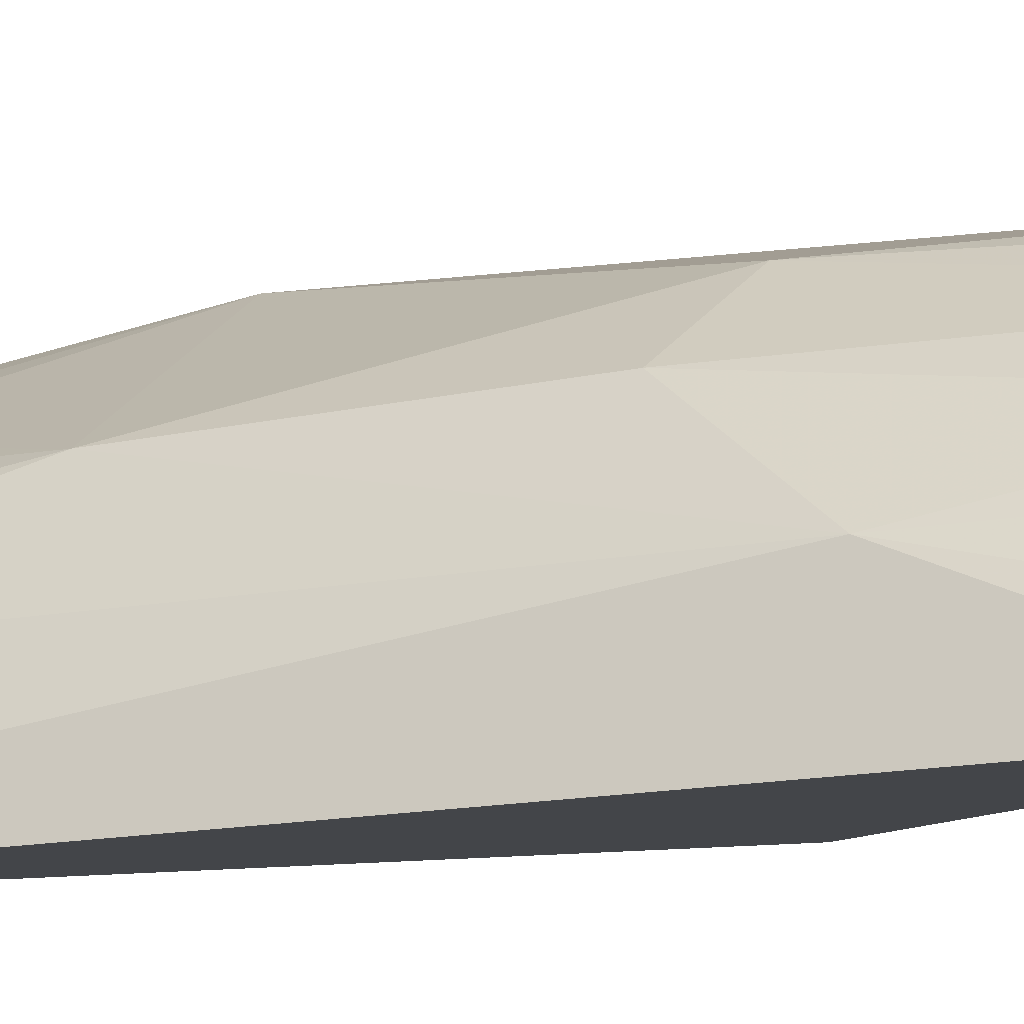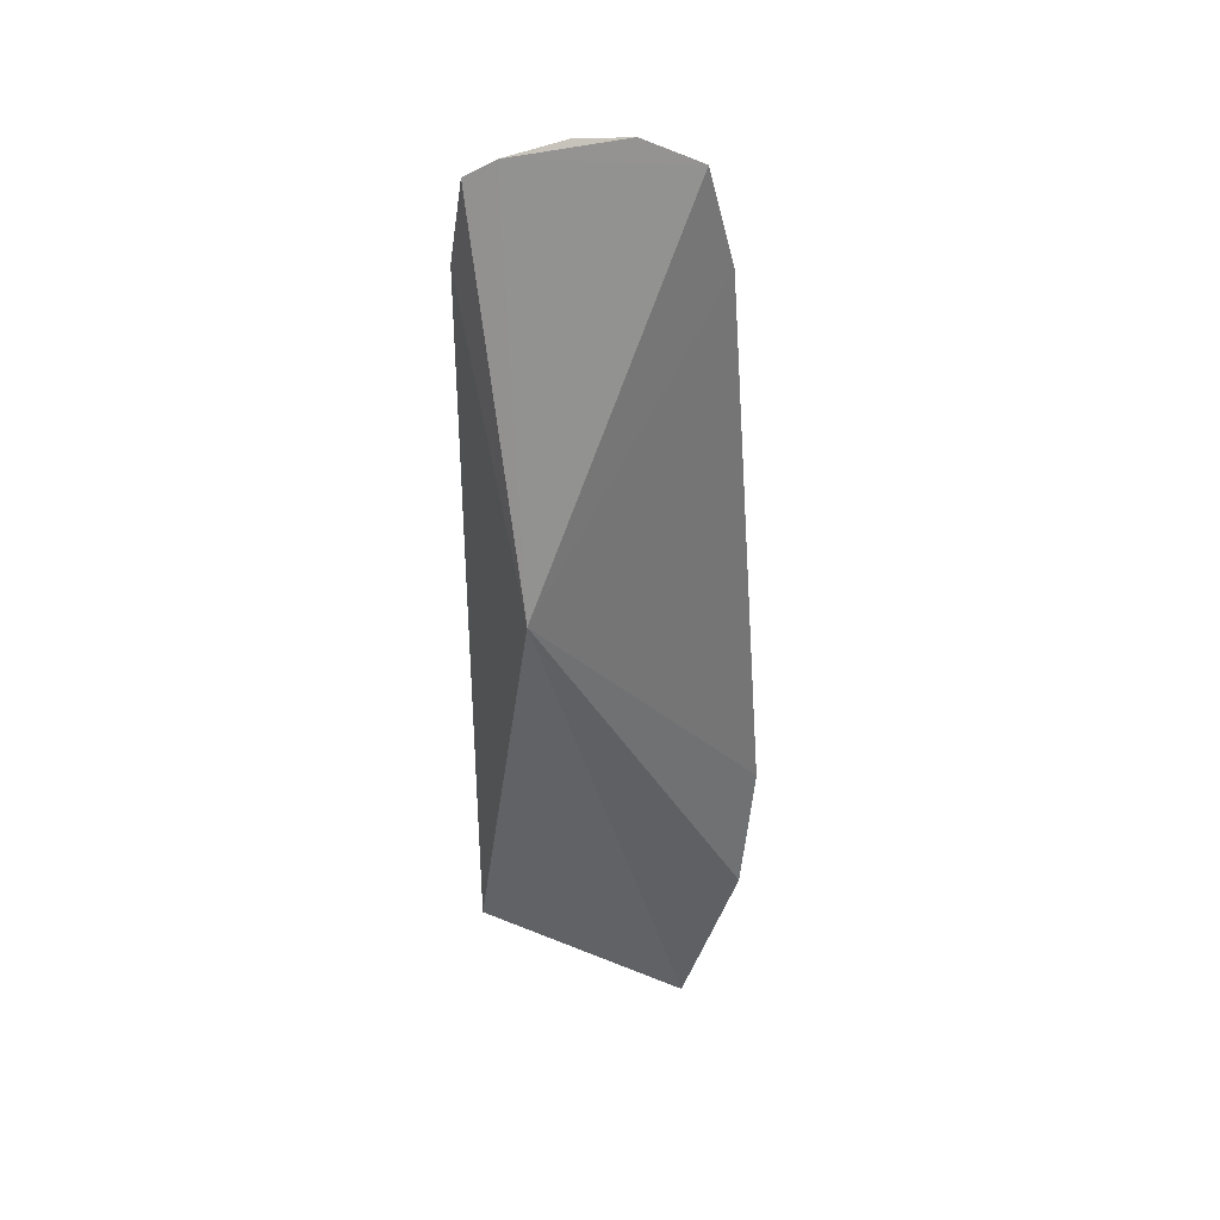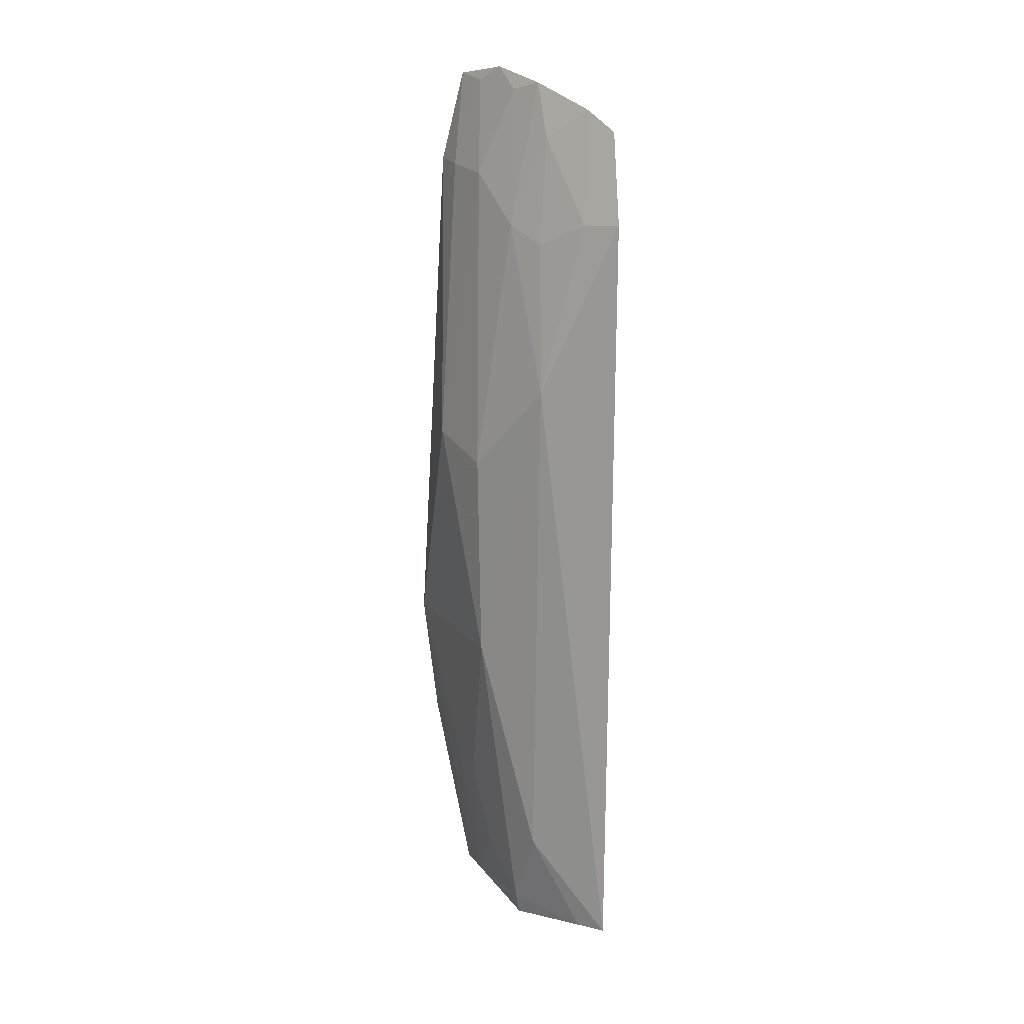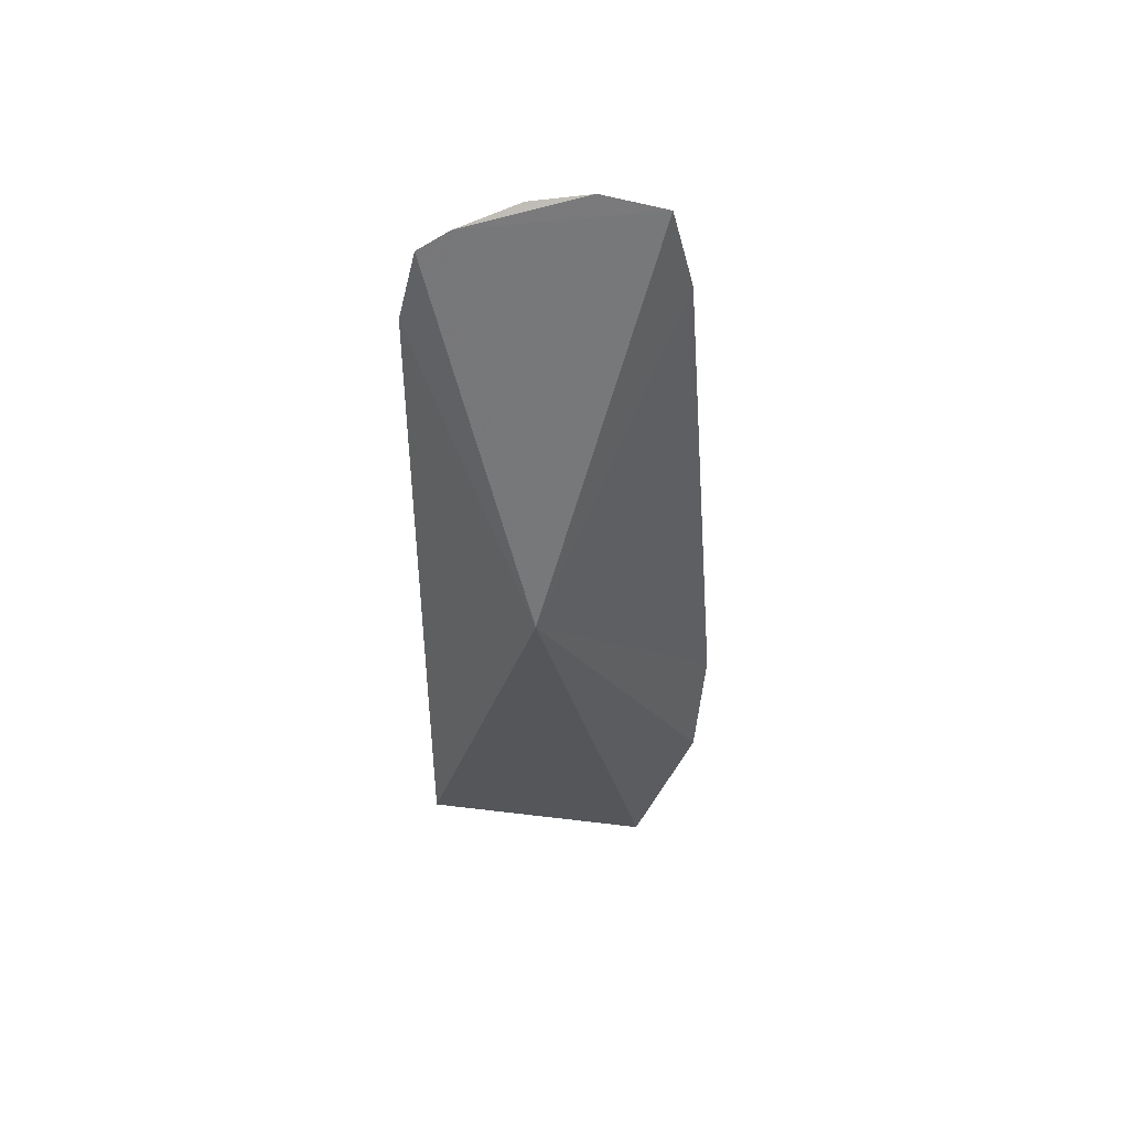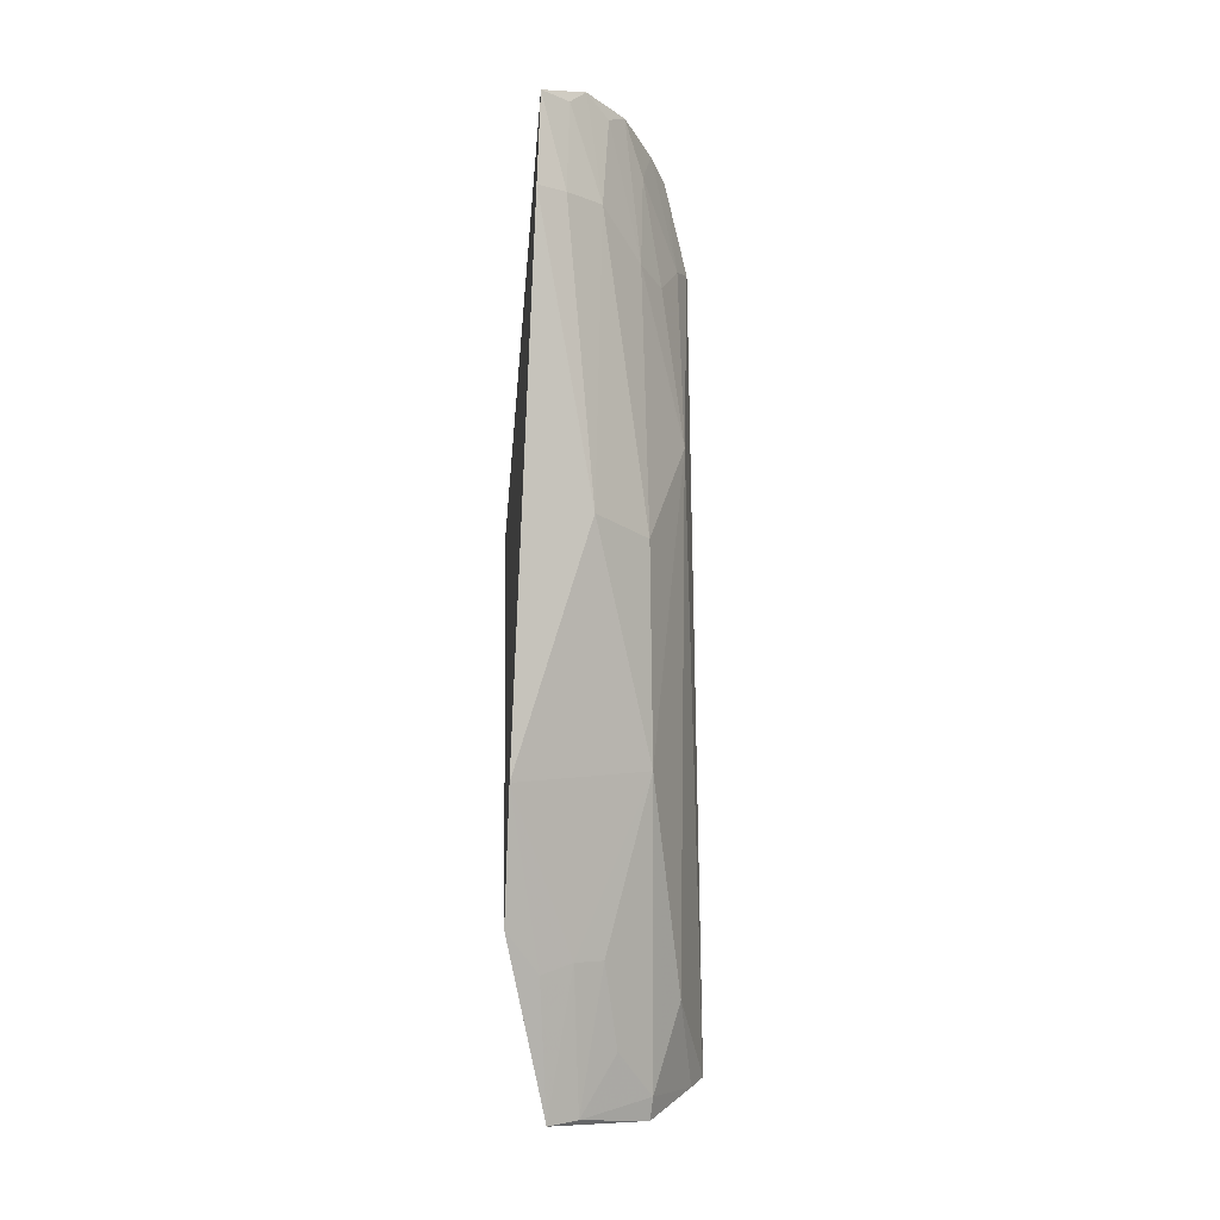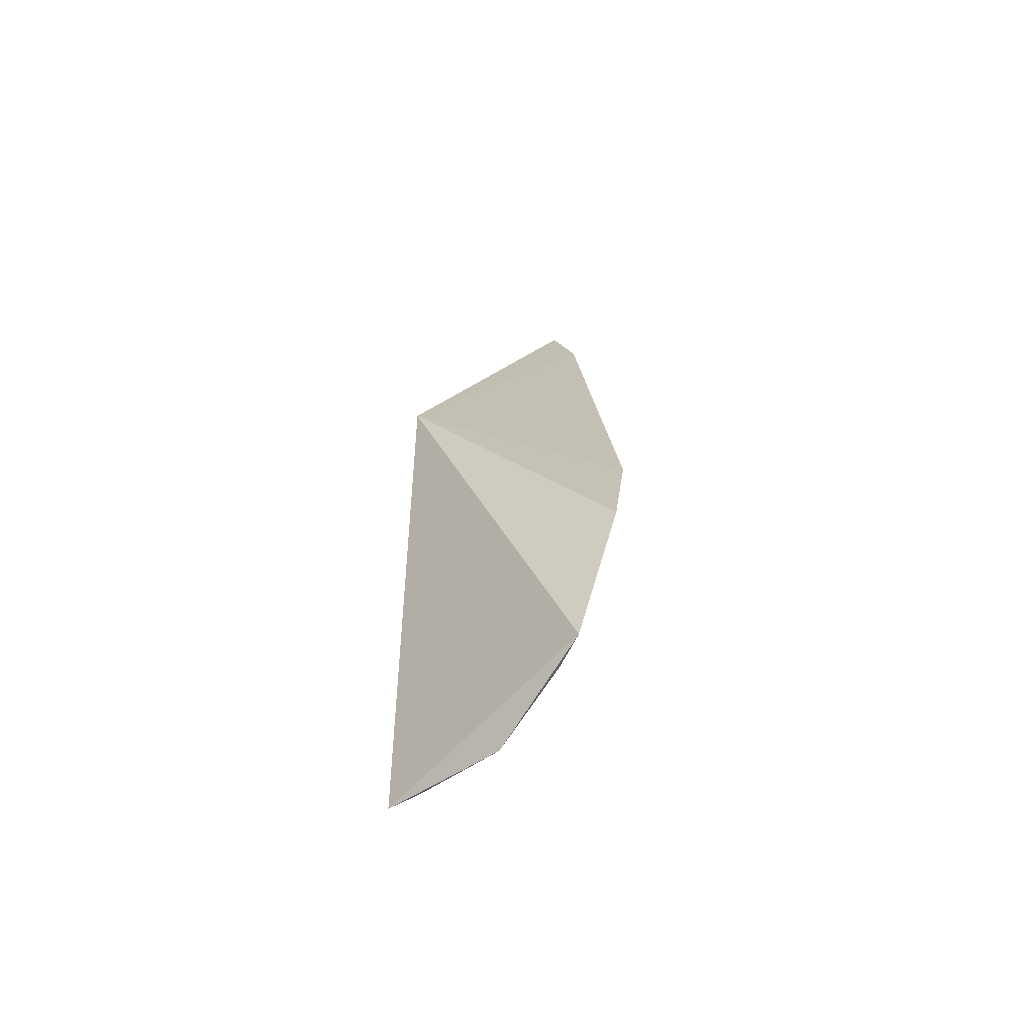
<metadata>
{"format":"obj","ext":"obj","renderer":"f3d","projection":"perspective","resolution":1024,"background":"white","views":[{"elev":-13.2,"azim":-62.8,"up":"+Y"},{"elev":36.9,"azim":74.1,"up":"+Z"},{"elev":18.1,"azim":-83.2,"up":"+Z"},{"elev":49.8,"azim":54.2,"up":"+Z"},{"elev":-0.5,"azim":175.8,"up":"+Z"},{"elev":-69.3,"azim":93.2,"up":"+Z"}]}
</metadata>
<code>
v -0.1259 0.0478 0.3845
v -0.08389 0.1056 0.08308
v -0.0725 0.05055 0.2652
v -0.08044 0.1136 0.3697
v -0.1176 0.09528 0.1907
v -0.07057 0.1203 0.1453
v -0.08206 0.1058 0.4005
v -0.1391 0.0459 0.08463
v -0.07202 0.125 0.1896
v -0.1205 0.05716 0.3913
v -0.1337 0.04516 0.354
v -0.1188 0.08186 0.08638
v -0.09825 0.1124 0.2702
v -0.08148 0.1131 0.1304
v -0.1301 0.07183 0.2937
v -0.1292 0.05706 0.3531
v -0.1286 0.07413 0.1155
v -0.1179 0.0806 0.07837
v -0.0921 0.1074 0.1333
v -0.1164 0.09652 0.2632
v -0.1017 0.09737 0.3671
v -0.134 0.0558 0.08343
v -0.09416 0.09959 0.08349
v -0.102 0.1008 0.1328
v -0.1103 0.07536 0.3994
v -0.1148 0.08431 0.3508
v -0.08989 0.1077 0.3688
v -0.1066 0.09354 0.103
v -0.1165 0.07164 0.3814
v -0.09697 0.09044 0.4038
v -0.1045 0.08447 0.3967
v -0.1225 0.07304 0.3452
v -0.09135 0.09809 0.3989
f 6 3 2
f 7 3 4
f 8 2 3
f 9 4 3
f 9 3 6
f 10 1 3
f 10 3 7
f 11 8 3
f 11 3 1
f 13 9 5
f 13 4 9
f 14 9 6
f 14 6 2
f 15 8 11
f 16 11 1
f 16 1 10
f 16 15 11
f 17 5 12
f 17 15 5
f 17 8 15
f 18 2 8
f 19 5 9
f 19 9 14
f 19 14 2
f 20 13 5
f 20 5 15
f 21 13 20
f 22 17 12
f 22 8 17
f 22 18 8
f 22 12 18
f 23 18 12
f 23 2 18
f 23 19 2
f 24 12 5
f 24 5 19
f 24 19 23
f 26 21 20
f 26 20 15
f 27 7 4
f 27 4 13
f 27 13 21
f 28 24 23
f 28 23 12
f 28 12 24
f 29 16 10
f 29 10 25
f 29 25 26
f 30 25 10
f 30 10 7
f 31 26 25
f 31 21 26
f 31 30 21
f 31 25 30
f 32 26 15
f 32 15 16
f 32 29 26
f 32 16 29
f 33 27 21
f 33 7 27
f 33 30 7
f 33 21 30

</code>
